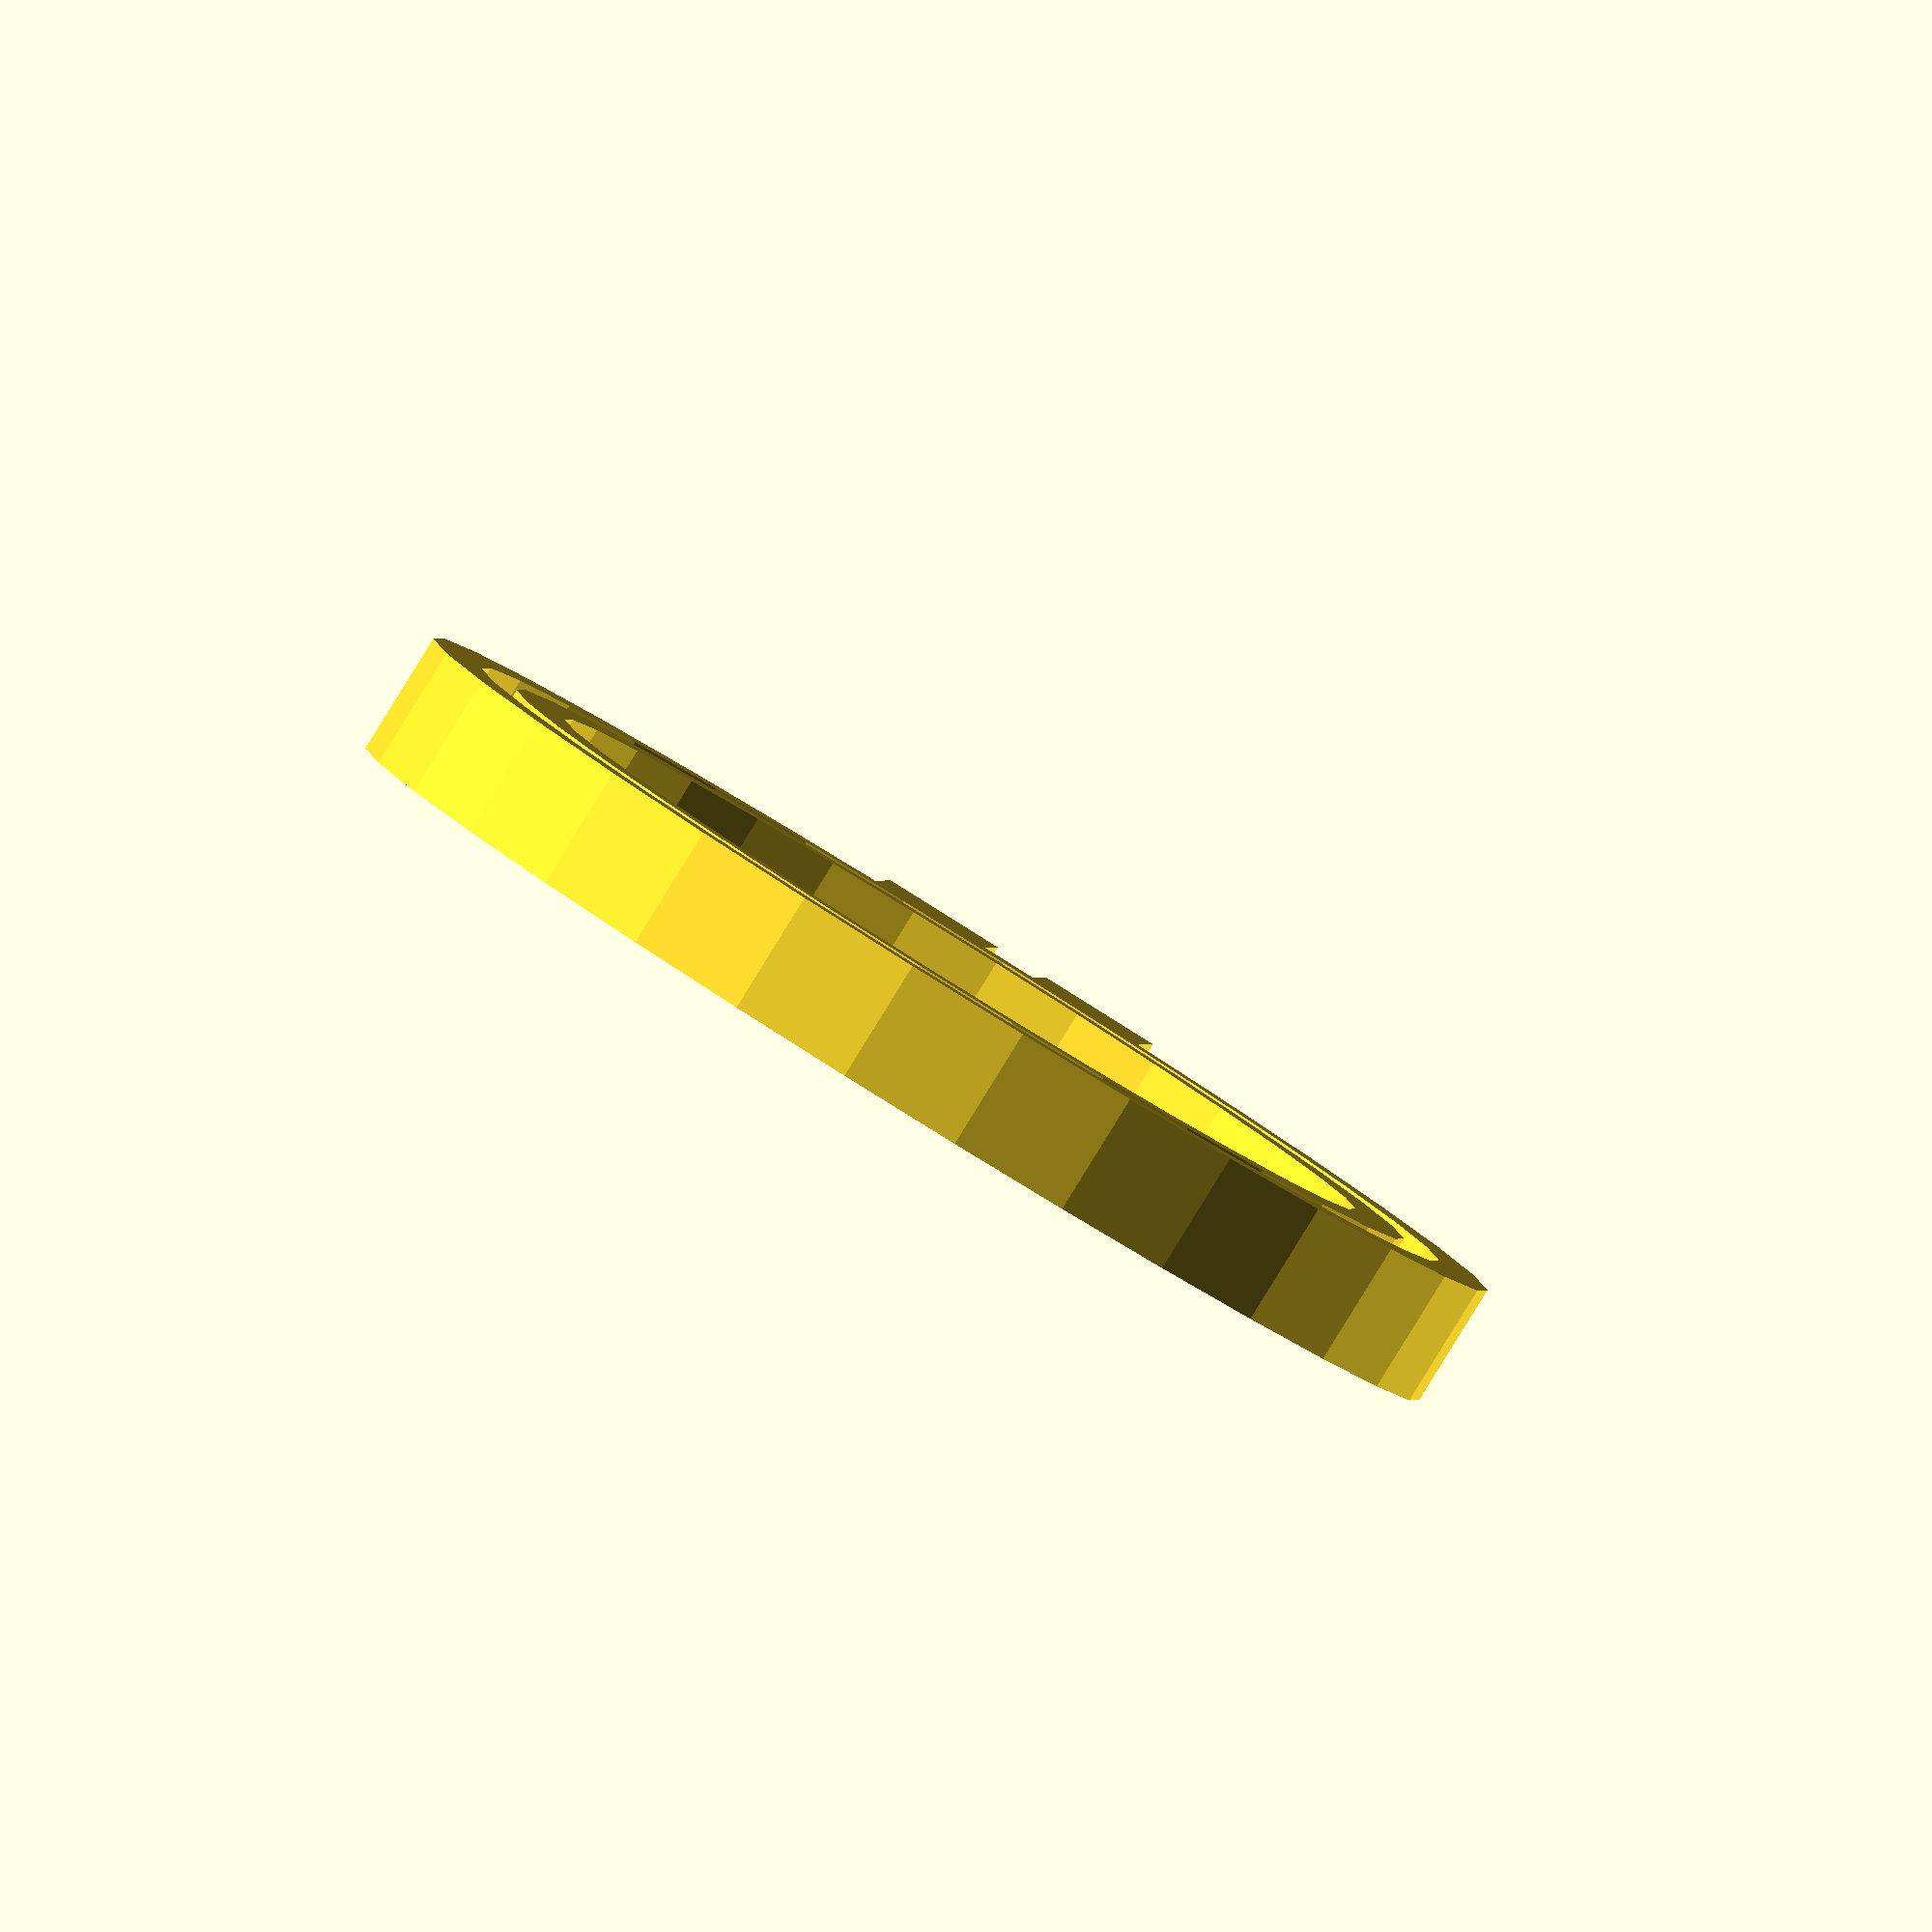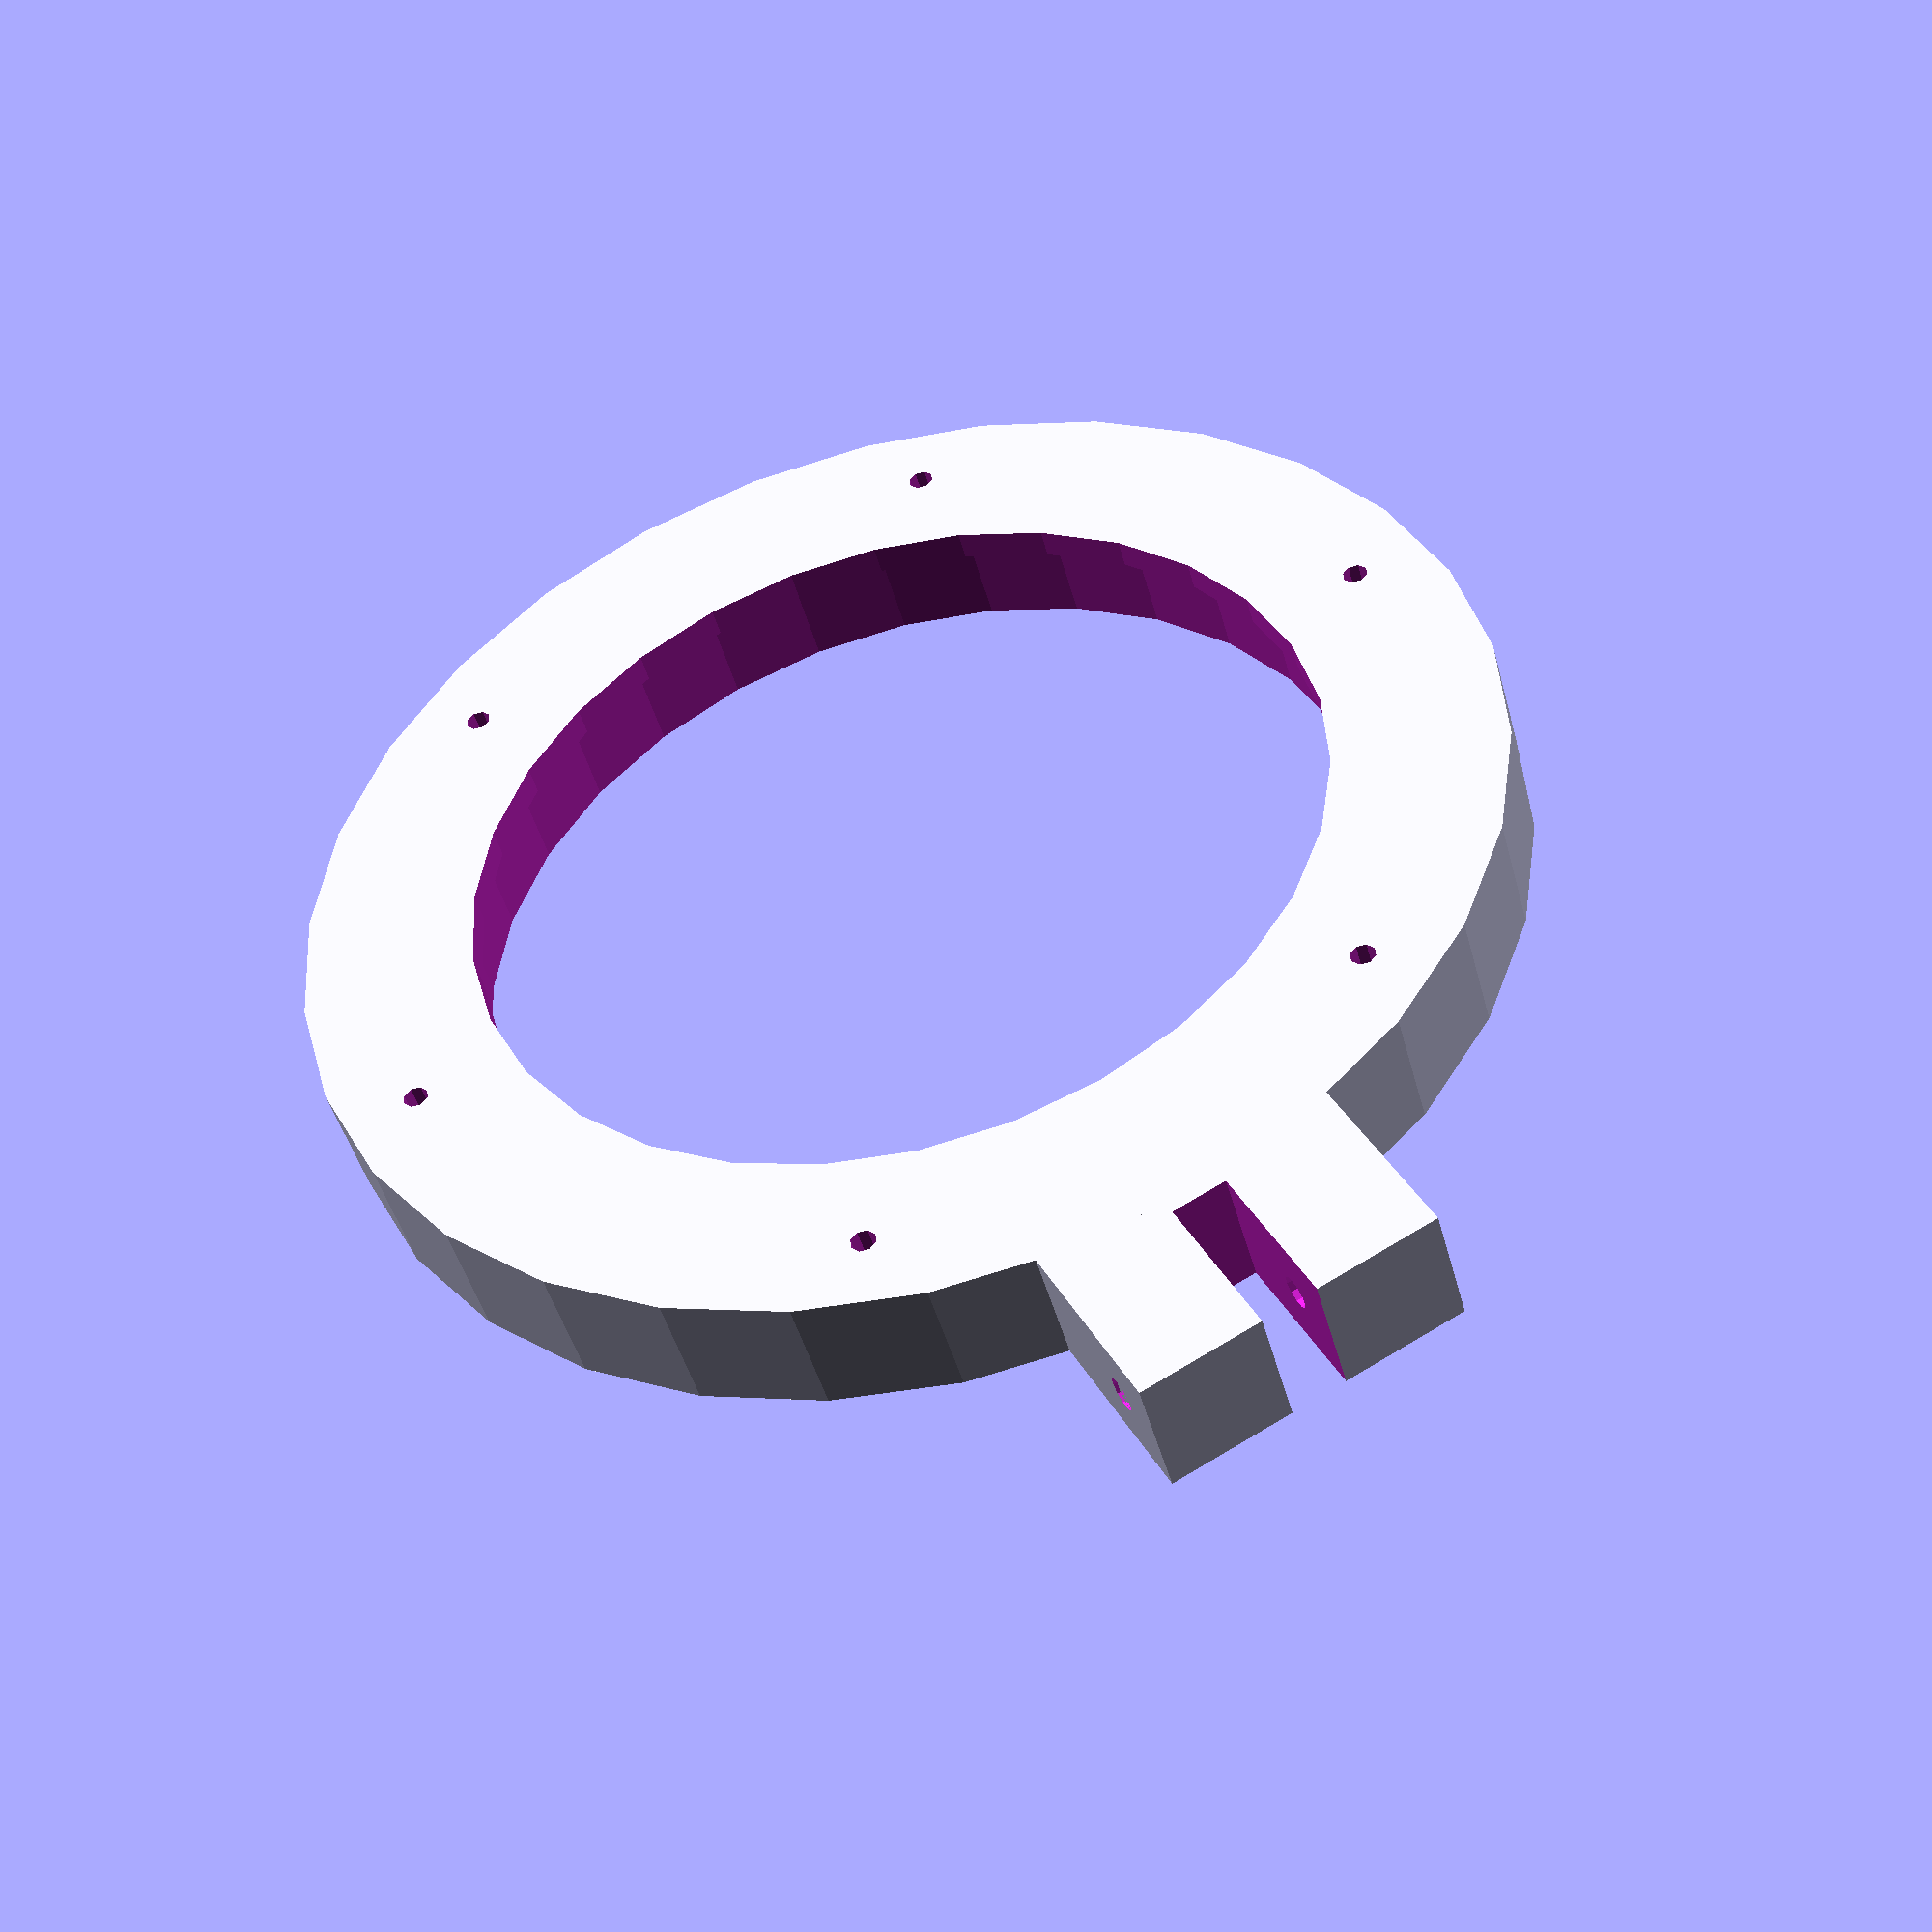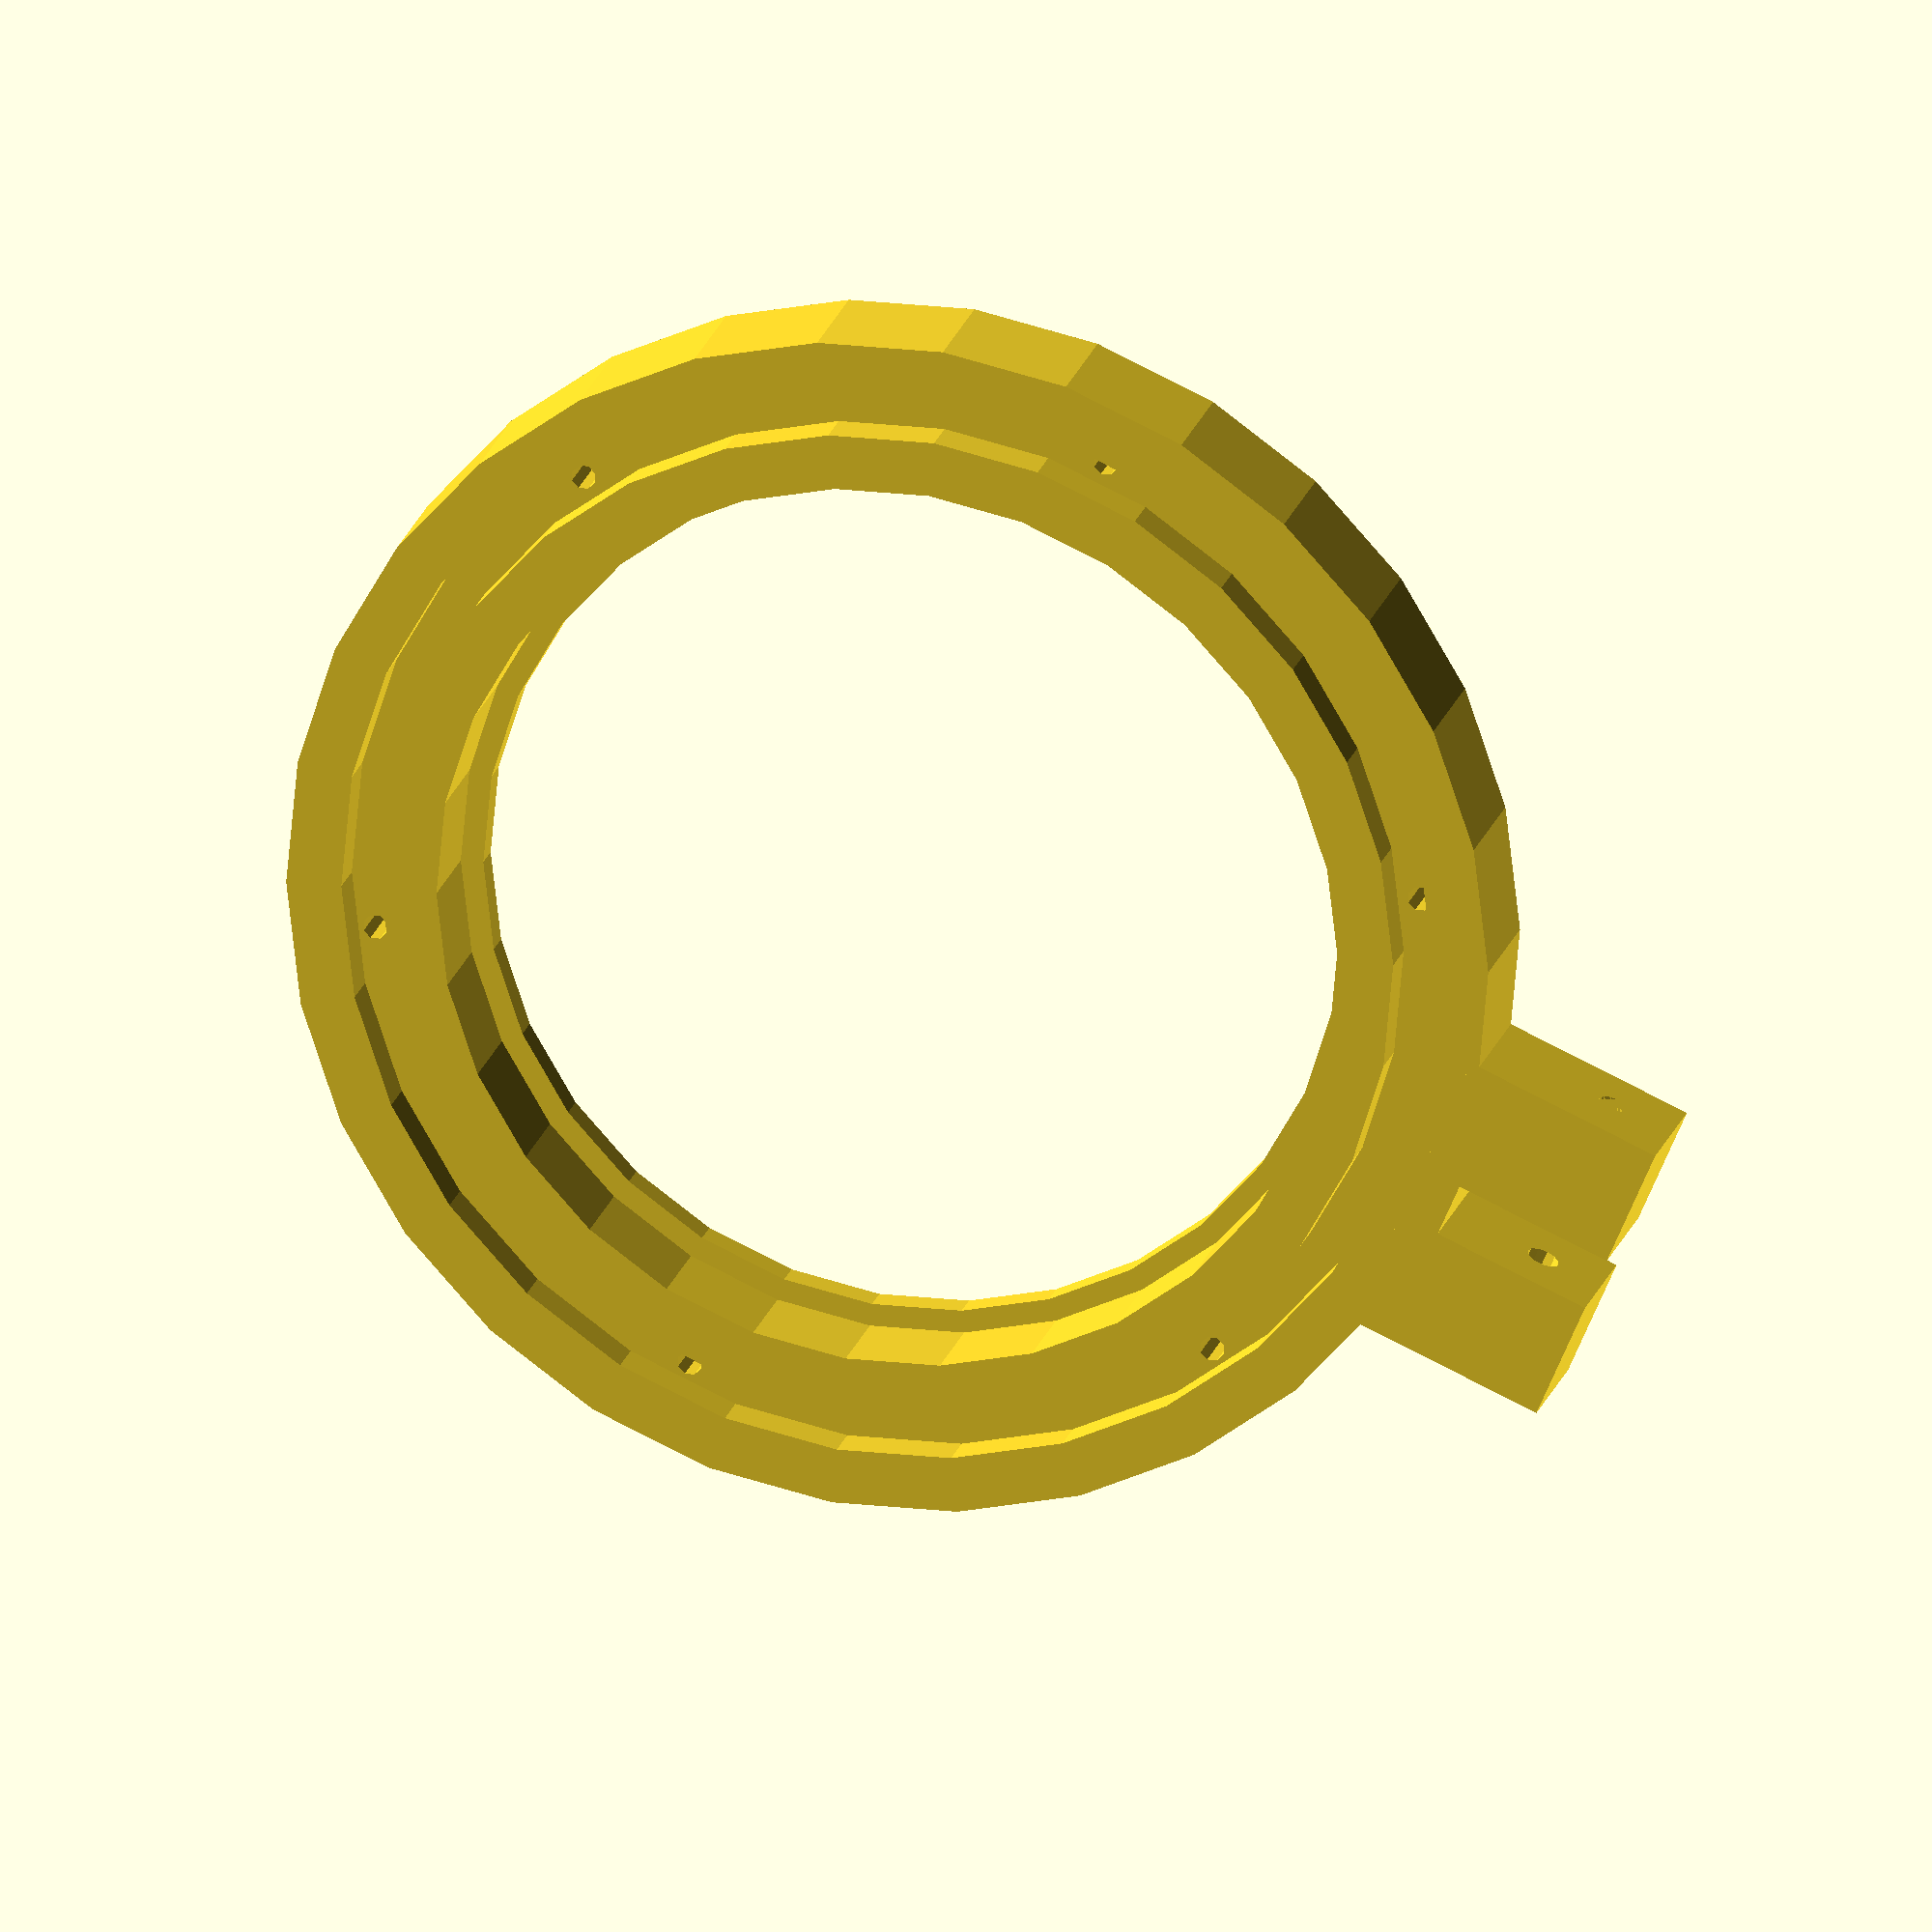
<openscad>
module LEDs(lights,radius,thickness,LEDSize)
{
	translate([0,0,thickness / 3]) 
		for ( i = [0 : 360/lights : 359] )
			translate([sin(i)*radius,cos(i)*radius,0])
				cylinder(h = thickness*2, r=LEDSize, center=true);
}

module WireSlot(radius,thickness,LEDSize)
{
	translate([0,0,thickness*2/3]) 
	difference() {
			cylinder(h = thickness, r=(radius)+LEDSize*1.6, center=true);
			cylinder(h = thickness*1.6, r=(radius)-LEDSize*1.6, center=true);
		}
}

module Handle(handle,radius,thickness,hole,slot)
{
	translate([radius*0.95,-(handle*1.5)/2,-thickness/2])
		difference() {
			union() {
				cube([handle,handle*1.5,thickness], centre=true);
			}
			translate([handle-thickness/2,handle/2,thickness/2])
				rotate([90,90,0])
					cylinder(h = handle*2, r=hole, center=true);
			translate([handle*0.2,((handle*1.5)/2)-(slot/2),-thickness/2])
					cube([handle,slot,thickness*2], centre=true);
		}
	}

module Light()
{
	radius = 120;
	radius_lens = 90;
	radius_diff = radius - radius_lens;
	lights = 6;
	LEDSize = 2.5;
	thickness = 25;
	union() {
	difference() {
		cylinder(h = thickness, r=radius, center=true);
		cylinder(h = thickness*1.2, r=radius_lens*0.95, center=true);
		translate([0,0,thickness / 3]) 
			cylinder(h = thickness*1.2, r=radius_lens, center=true);
		WireSlot(radius-(radius_diff/2),thickness,LEDSize);
		LEDs(lights,radius-(radius_diff/2),thickness,LEDSize);
		
		
	}
	Handle(40,radius,thickness,3.25,11);
	}
}

Light();
</openscad>
<views>
elev=267.1 azim=95.2 roll=211.8 proj=o view=solid
elev=45.1 azim=117.5 roll=194.6 proj=p view=wireframe
elev=159.9 azim=203.3 roll=165.8 proj=o view=wireframe
</views>
